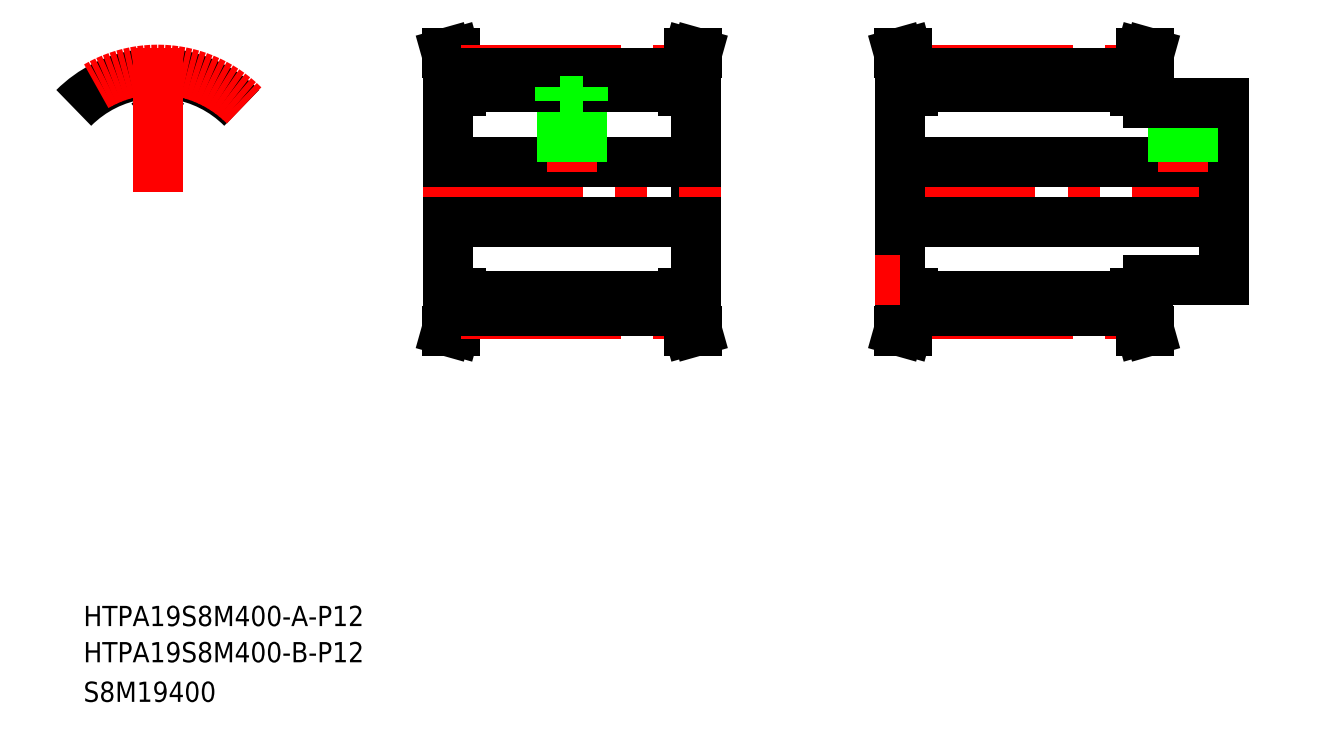
<metadata>
{"format":"dxf","ext":"dxf","renderer":"ezdxf+matplotlib","layout":"modelspace","background":"white","min_lineweight":24,"dpi":150}
</metadata>
<code>
0
SECTION
2
ENTITIES
0
LINE
8
CENTER
10
166.7
20
110.9
30
0
11
240.7
21
110.9
31
0
0
TEXT
8
0
10
10
20
17.84
30
0
40
4
1
HTPA19S8M400-B-P12
0
TEXT
8
0
10
10
20
25
30
0
40
4
1
HTPA19S8M400-A-P12
0
TEXT
8
0
10
10
20
10
30
0
40
4
1
S8M19400
0
LINE
8
0
10
131.1
20
130.9
30
0
11
131.1
21
90.94
31
0
0
LINE
8
0
10
82.15
20
130.9
30
0
11
82.15
21
90.94
31
0
0
LINE
8
0
10
84.65
20
87.44
30
0
11
83.51
21
83.44
31
0
0
LINE
8
0
10
82.15
20
90.94
30
0
11
84.65
21
90.94
31
0
0
LINE
8
0
10
83.05
20
87.65
30
0
11
83.05
21
90.94
31
0
0
LINE
8
0
10
83.05
20
87.65
30
0
11
81.86
21
83.44
31
0
0
LINE
8
0
10
81.86
20
83.44
30
0
11
83.51
21
83.44
31
0
0
LINE
8
CENTER
10
84.65
20
86.75
30
0
11
128.6
21
86.75
31
0
0
LINE
8
0
10
84.65
20
87.44
30
0
11
128.6
21
87.44
31
0
0
LINE
8
0
10
84.65
20
90.27
30
0
11
128.6
21
90.27
31
0
0
LINE
8
0
10
84.65
20
87.44
30
0
11
84.65
21
90.94
31
0
0
LINE
8
0
10
130.2
20
87.65
30
0
11
130.2
21
90.94
31
0
0
LINE
8
0
10
128.6
20
87.44
30
0
11
128.6
21
90.94
31
0
0
LINE
8
0
10
130.2
20
87.65
30
0
11
131.4
21
83.44
31
0
0
LINE
8
0
10
128.6
20
87.44
30
0
11
129.8
21
83.44
31
0
0
LINE
8
0
10
131.4
20
83.44
30
0
11
129.8
21
83.44
31
0
0
LINE
8
0
10
131.1
20
90.94
30
0
11
128.6
21
90.94
31
0
0
LINE
8
CENTER
10
77.15
20
110.9
30
0
11
136.1
21
110.9
31
0
0
LINE
8
0
10
82.15
20
130.9
30
0
11
84.65
21
130.9
31
0
0
LINE
8
0
10
82.15
20
116.9
30
0
11
131.1
21
116.9
31
0
0
LINE
8
0
10
82.15
20
104.9
30
0
11
131.1
21
104.9
31
0
0
LINE
8
0
10
84.65
20
134.4
30
0
11
83.51
21
138.4
31
0
0
LINE
8
0
10
83.05
20
134.2
30
0
11
81.86
21
138.4
31
0
0
LINE
8
0
10
83.05
20
134.2
30
0
11
83.05
21
130.9
31
0
0
LINE
8
0
10
81.86
20
138.4
30
0
11
83.51
21
138.4
31
0
0
LINE
8
CENTER
10
106.6
20
137.4
30
0
11
106.6
21
114.9
31
0
0
LINE
8
0
10
108.3
20
128.9
30
0
11
108.3
21
116.9
31
0
0
LINE
8
0
10
108.6
20
128.9
30
0
11
108.6
21
116.9
31
0
0
LINE
8
0
10
104.6
20
128.9
30
0
11
104.6
21
116.9
31
0
0
LINE
8
0
10
105
20
128.9
30
0
11
105
21
116.9
31
0
0
LINE
8
CENTER
10
84.65
20
135.1
30
0
11
128.6
21
135.1
31
0
0
LINE
8
0
10
84.65
20
131.6
30
0
11
128.6
21
131.6
31
0
0
LINE
8
0
10
84.65
20
134.4
30
0
11
128.6
21
134.4
31
0
0
LINE
8
0
10
104.4
20
128.9
30
0
11
108.9
21
128.9
31
0
0
LINE
8
0
10
104.4
20
131.6
30
0
11
104.4
21
128.9
31
0
0
LINE
8
0
10
84.65
20
134.4
30
0
11
84.65
21
130.9
31
0
0
LINE
8
0
10
108.9
20
131.6
30
0
11
108.9
21
128.9
31
0
0
LINE
8
0
10
128.6
20
134.4
30
0
11
129.8
21
138.4
31
0
0
LINE
8
0
10
130.2
20
134.2
30
0
11
131.4
21
138.4
31
0
0
LINE
8
0
10
128.6
20
134.4
30
0
11
128.6
21
130.9
31
0
0
LINE
8
0
10
130.2
20
134.2
30
0
11
130.2
21
130.9
31
0
0
LINE
8
0
10
131.1
20
130.9
30
0
11
128.6
21
130.9
31
0
0
LINE
8
0
10
131.4
20
138.4
30
0
11
129.8
21
138.4
31
0
0
LINE
8
0
10
171.7
20
130.9
30
0
11
171.7
21
90.94
31
0
0
LINE
8
0
10
235.7
20
128.4
30
0
11
235.7
21
93.44
31
0
0
LINE
8
CENTER
10
174.2
20
86.75
30
0
11
218.2
21
86.75
31
0
0
LINE
8
0
10
174.2
20
90.27
30
0
11
218.2
21
90.27
31
0
0
LINE
8
0
10
174.2
20
87.44
30
0
11
218.2
21
87.44
31
0
0
LINE
8
0
10
172.6
20
87.65
30
0
11
172.6
21
90.94
31
0
0
LINE
8
0
10
174.2
20
87.44
30
0
11
174.2
21
90.94
31
0
0
LINE
8
0
10
172.6
20
87.65
30
0
11
171.4
21
83.44
31
0
0
LINE
8
0
10
174.2
20
87.44
30
0
11
173
21
83.44
31
0
0
LINE
8
0
10
171.4
20
83.44
30
0
11
173
21
83.44
31
0
0
LINE
8
0
10
171.7
20
90.94
30
0
11
174.2
21
90.94
31
0
0
LINE
8
0
10
221
20
83.44
30
0
11
219.3
21
83.44
31
0
0
LINE
8
0
10
219.8
20
87.65
30
0
11
221
21
83.44
31
0
0
LINE
8
0
10
220.7
20
90.94
30
0
11
218.2
21
90.94
31
0
0
LINE
8
0
10
218.2
20
87.44
30
0
11
218.2
21
90.94
31
0
0
LINE
8
0
10
219.8
20
87.65
30
0
11
219.8
21
90.94
31
0
0
LINE
8
0
10
218.2
20
87.44
30
0
11
219.3
21
83.44
31
0
0
LINE
8
0
10
220.7
20
93.44
30
0
11
220.7
21
90.94
31
0
0
LINE
8
CENTER
10
174.2
20
135.1
30
0
11
218.2
21
135.1
31
0
0
LINE
8
0
10
174.2
20
134.4
30
0
11
218.2
21
134.4
31
0
0
LINE
8
0
10
174.2
20
131.6
30
0
11
218.2
21
131.6
31
0
0
LINE
8
0
10
171.7
20
104.9
30
0
11
235.7
21
104.9
31
0
0
LINE
8
0
10
171.7
20
116.9
30
0
11
235.7
21
116.9
31
0
0
LINE
8
0
10
174.2
20
134.4
30
0
11
173
21
138.4
31
0
0
LINE
8
0
10
172.6
20
134.2
30
0
11
171.4
21
138.4
31
0
0
LINE
8
0
10
174.2
20
134.4
30
0
11
174.2
21
130.9
31
0
0
LINE
8
0
10
172.6
20
134.2
30
0
11
172.6
21
130.9
31
0
0
LINE
8
0
10
171.7
20
130.9
30
0
11
174.2
21
130.9
31
0
0
LINE
8
0
10
171.4
20
138.4
30
0
11
173
21
138.4
31
0
0
LINE
8
CENTER
10
227.7
20
130.9
30
0
11
227.7
21
114.9
31
0
0
LINE
8
0
10
226
20
128.4
30
0
11
226
21
116.9
31
0
0
LINE
8
0
10
225.7
20
128.4
30
0
11
225.7
21
116.9
31
0
0
LINE
8
0
10
229.3
20
128.4
30
0
11
229.3
21
116.9
31
0
0
LINE
8
0
10
229.7
20
128.4
30
0
11
229.7
21
116.9
31
0
0
LINE
8
0
10
235.7
20
110.9
30
0
11
235.7
21
110.9
31
0
0
LINE
8
0
10
235.7
20
119.9
30
0
11
235.7
21
119.9
31
0
0
LINE
8
0
10
220.7
20
130.9
30
0
11
218.2
21
130.9
31
0
0
LINE
8
0
10
219.8
20
134.2
30
0
11
221
21
138.4
31
0
0
LINE
8
0
10
221
20
138.4
30
0
11
219.3
21
138.4
31
0
0
LINE
8
0
10
218.2
20
134.4
30
0
11
219.3
21
138.4
31
0
0
LINE
8
0
10
219.8
20
134.2
30
0
11
219.8
21
130.9
31
0
0
LINE
8
0
10
218.2
20
134.4
30
0
11
218.2
21
130.9
31
0
0
LINE
8
0
10
220.7
20
130.9
30
0
11
220.7
21
128.4
31
0
0
ARC
8
0
10
24.69
20
110.9
30
0
40
23.5
50
45
51
81.78
0
ARC
8
0
10
24.69
20
110.9
30
0
40
20.67
50
90
51
93.44
0
ARC
8
0
10
27.29
20
135
30
0
40
5.3
50
194.6
51
218
0
ARC
8
0
10
23.43
20
132
30
0
40
0.4
50
218
51
273.4
0
ARC
8
0
10
21.44
20
133.5
30
0
40
0.75
50
14.65
51
98.22
0
ARC
8
0
10
25.96
20
132
30
0
40
0.4
50
266.6
51
322
0
ARC
8
0
10
27.95
20
133.5
30
0
40
0.75
50
81.78
51
165.4
0
ARC
8
0
10
22.09
20
135
30
0
40
5.3
50
322
51
345.4
0
ARC
8
0
10
24.69
20
110.9
30
0
40
20.67
50
86.56
51
90
0
ARC
8
0
10
24.69
20
110.9
30
0
40
23.5
50
98.22
51
135
0
ARC
8
CENTER
10
24.69
20
110.9
30
0
40
24.19
50
45
51
135
0
LINE
8
CENTER
10
24.69
20
139.5
30
0
11
24.69
21
110.9
31
0
0
LINE
8
0
10
220.7
20
128.4
30
0
11
235.7
21
128.4
31
0
0
LINE
8
CENTER
10
166.7
20
93.44
30
0
11
171.7
21
93.44
31
0
0
LINE
8
0
10
220.7
20
93.44
30
0
11
235.7
21
93.44
31
0
0
ENDSEC
0
EOF

</code>
